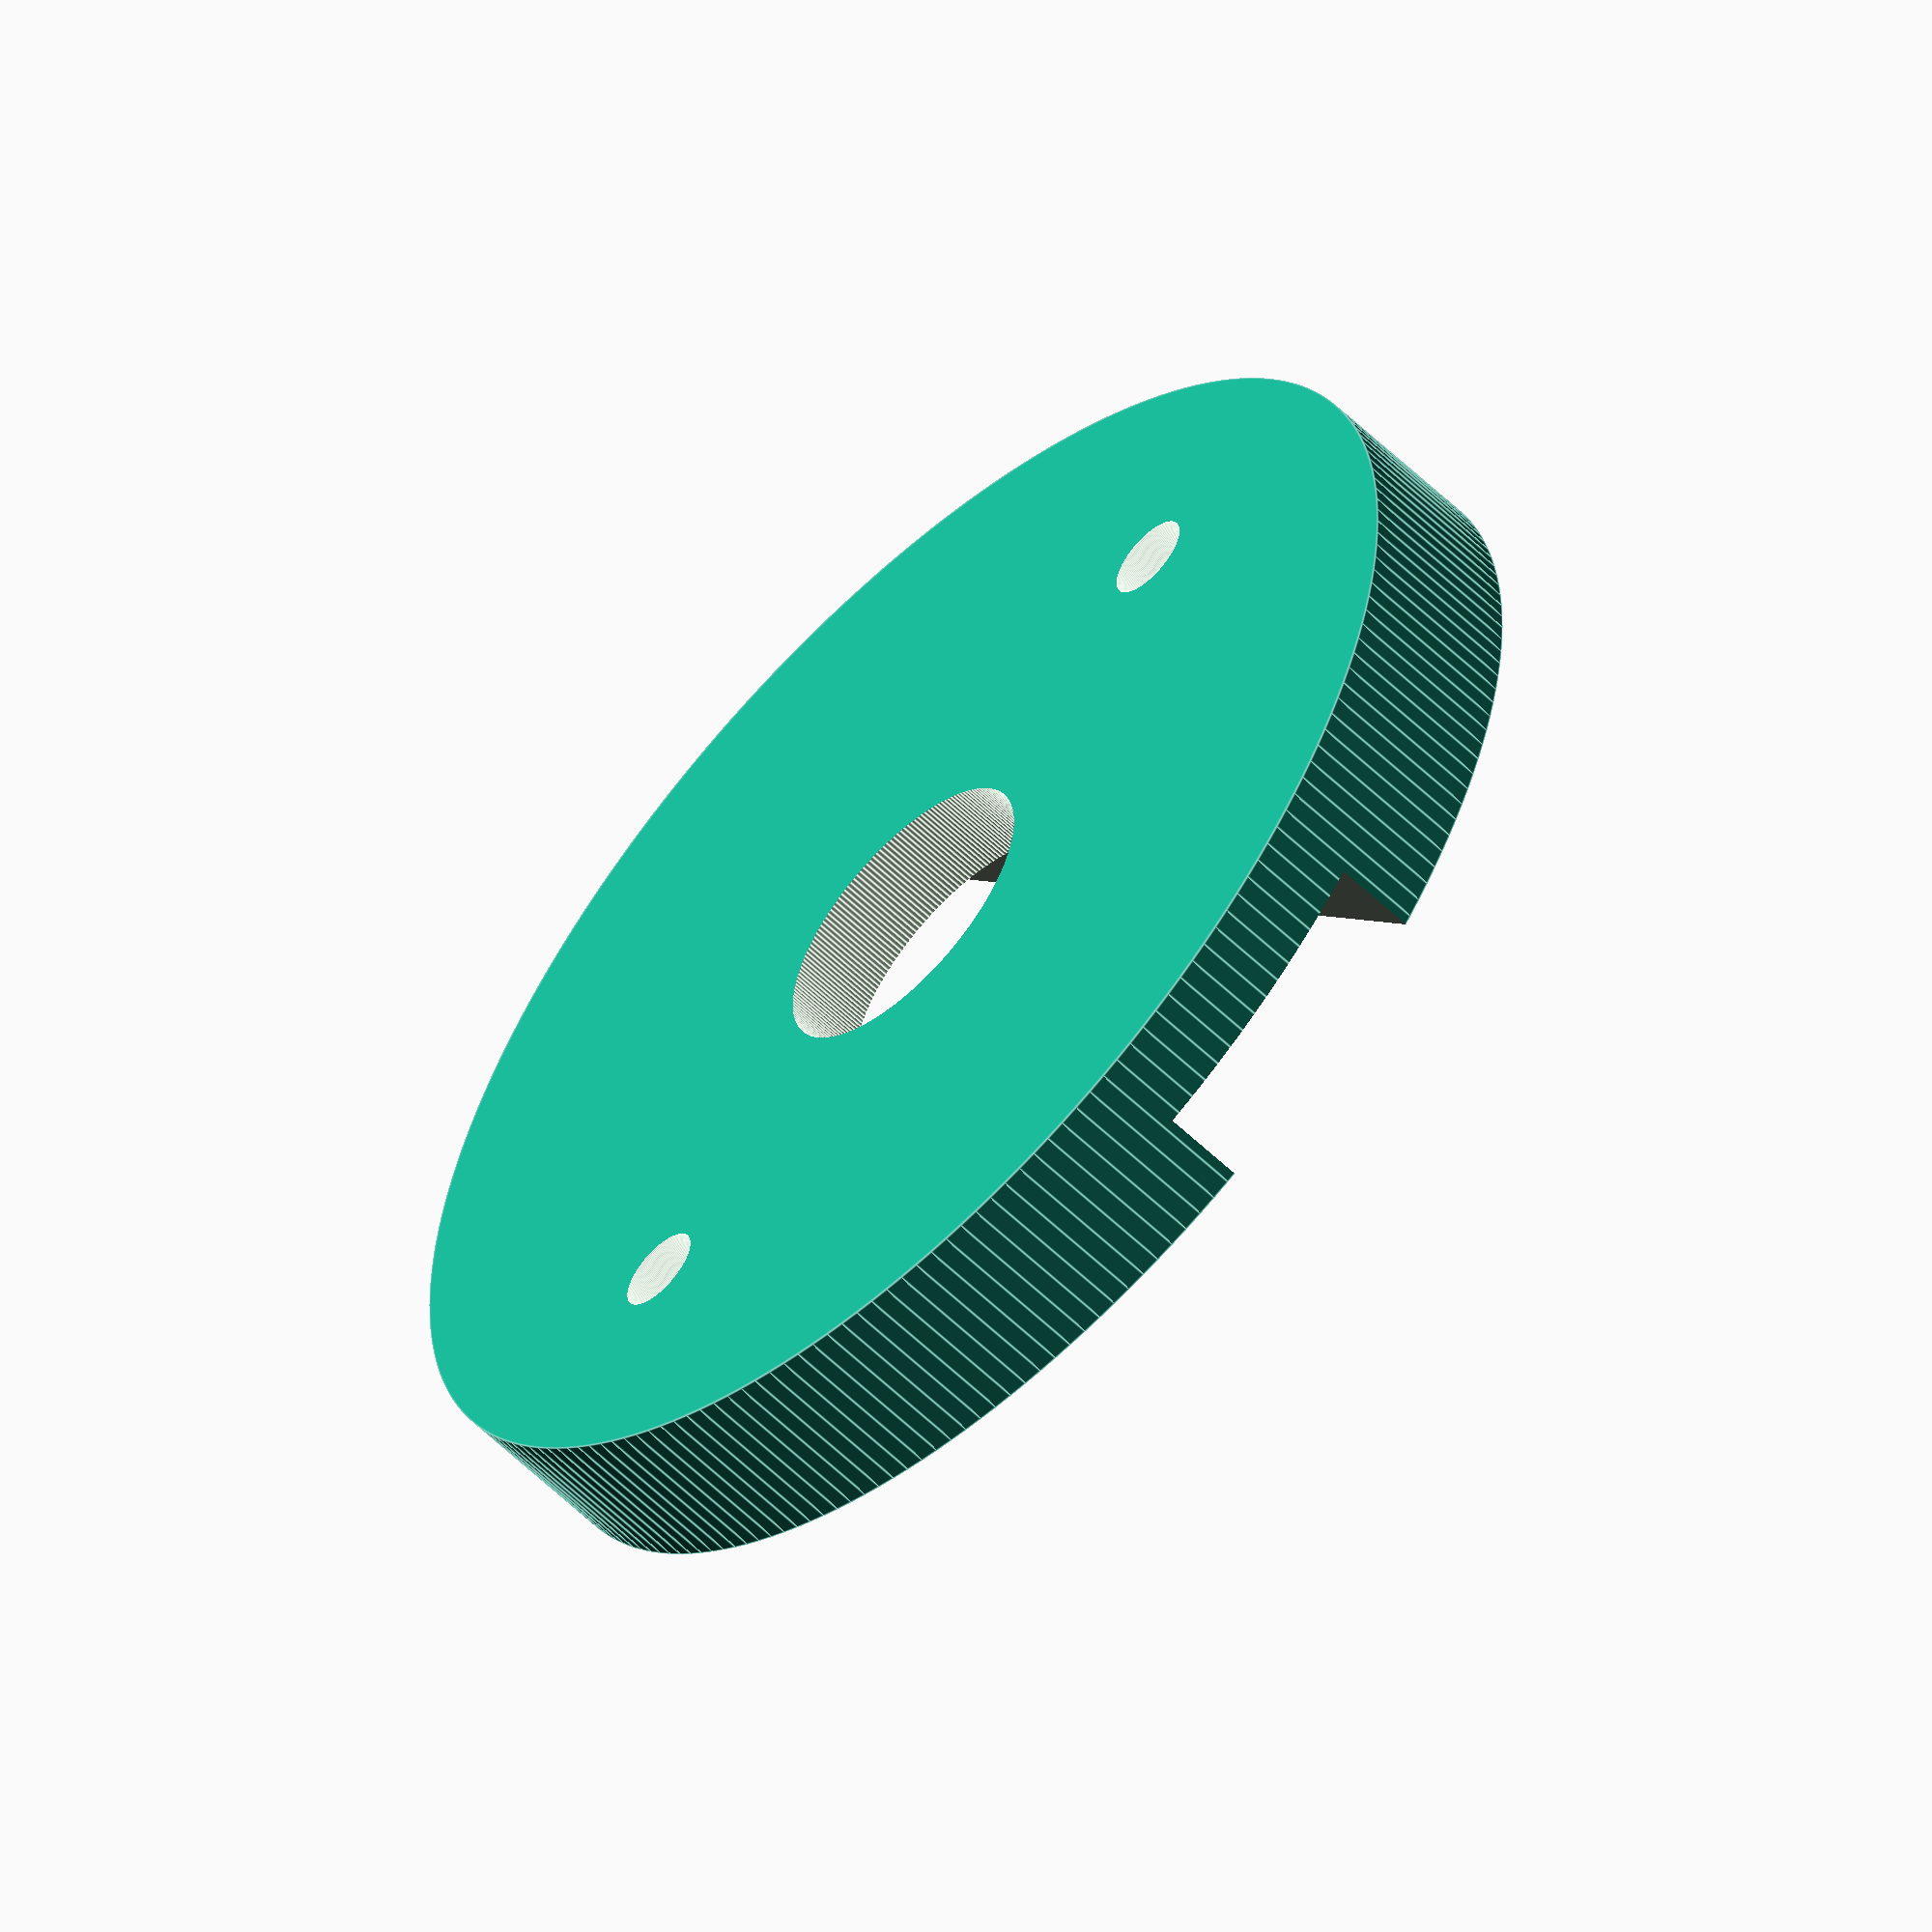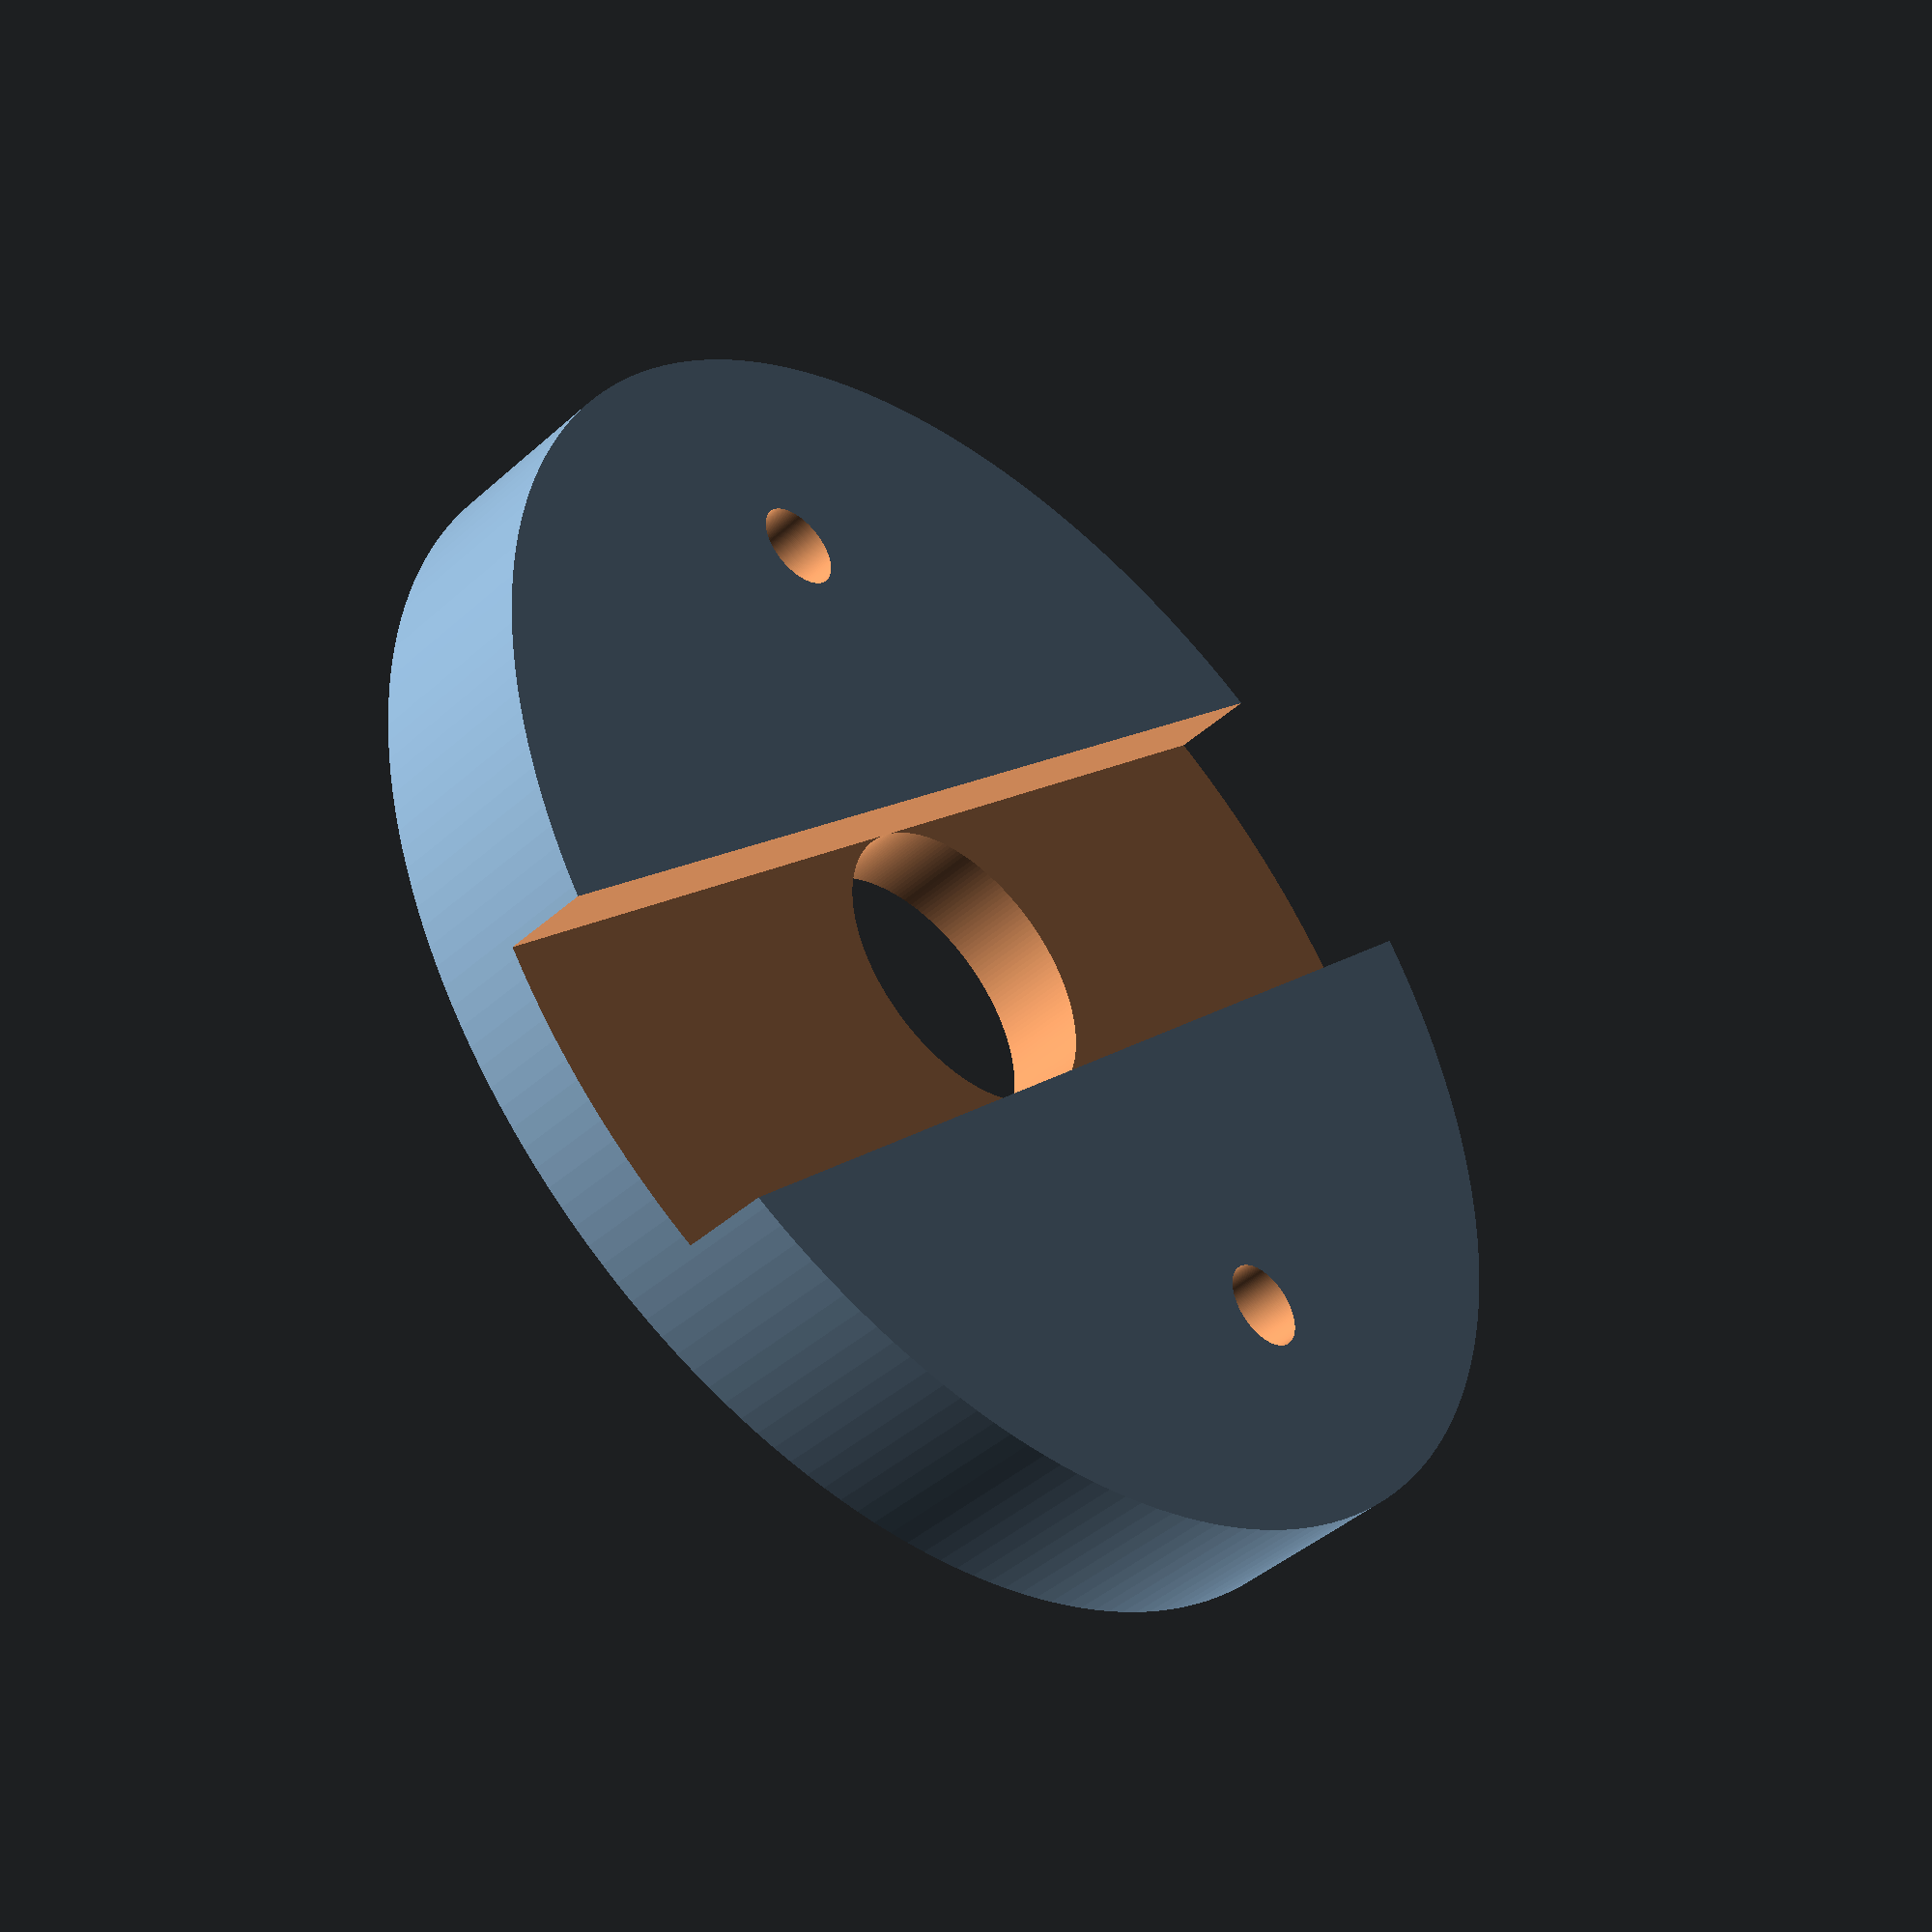
<openscad>
$fn = 200;

difference(){
    translate([0,0,0]){
        cylinder(4,15,15);
    }
    translate([0,10,-1]){
        cylinder(10,1,1);
    }
    translate([0,-10,-1]){
        cylinder(10,1,1);
    }
    translate([-16.5,-3.5,-1]){
        cube([33,7,3]);
    }
    translate([]){
        cylinder(10,3.5,3.5);
    }
}
</openscad>
<views>
elev=237.1 azim=230.7 roll=135.3 proj=o view=edges
elev=44.3 azim=226.0 roll=135.9 proj=p view=solid
</views>
